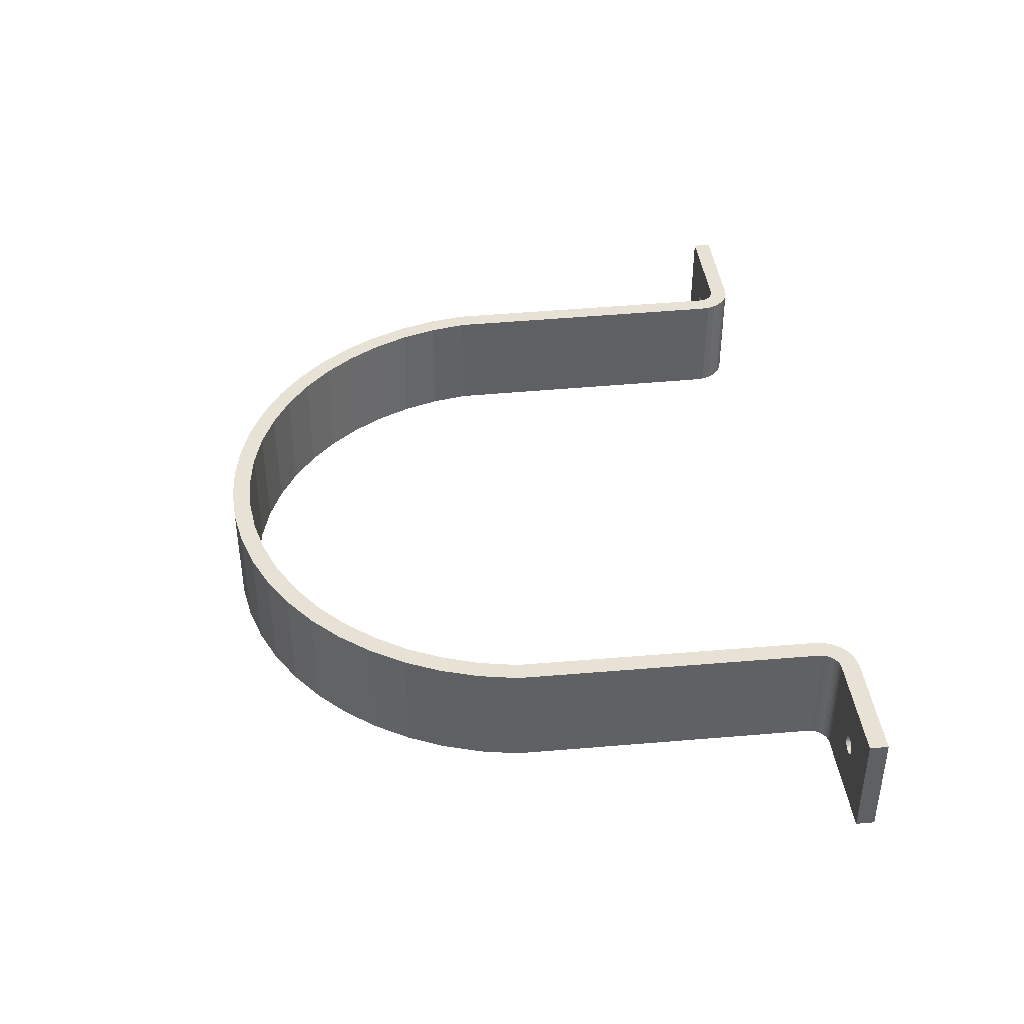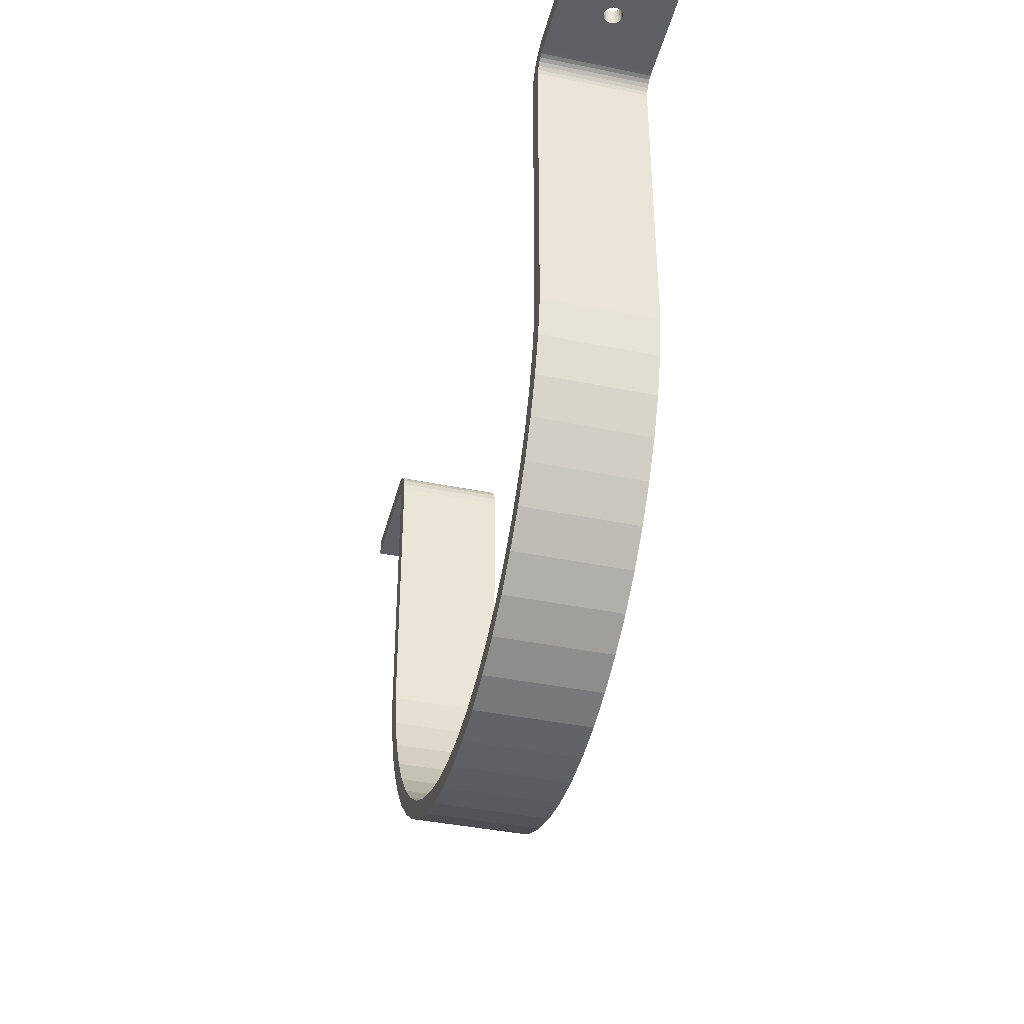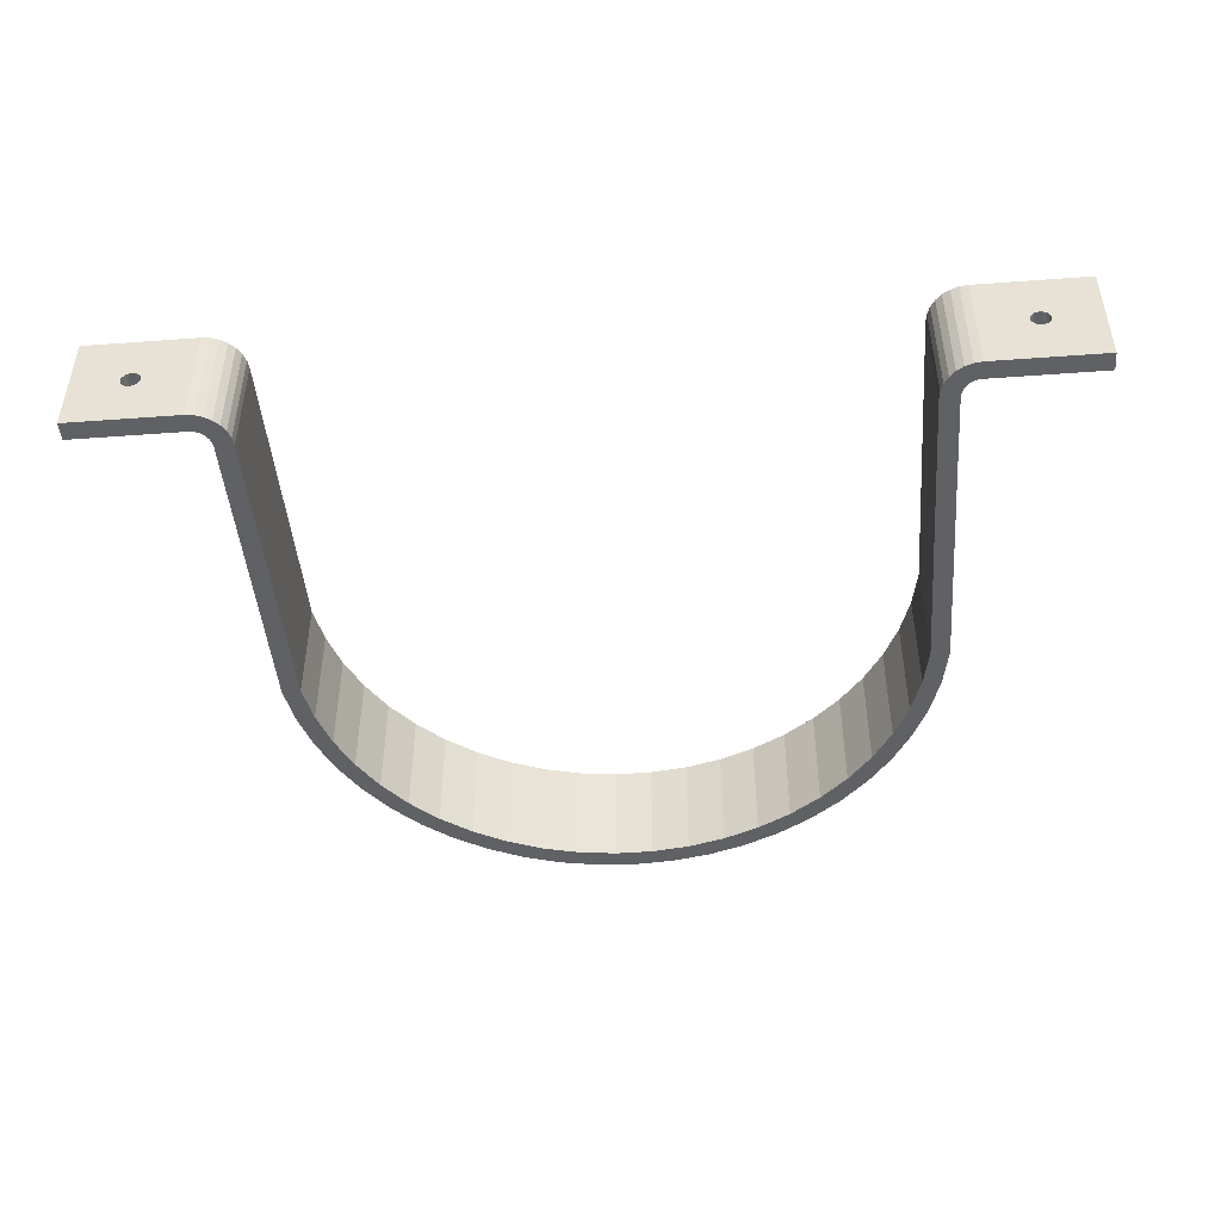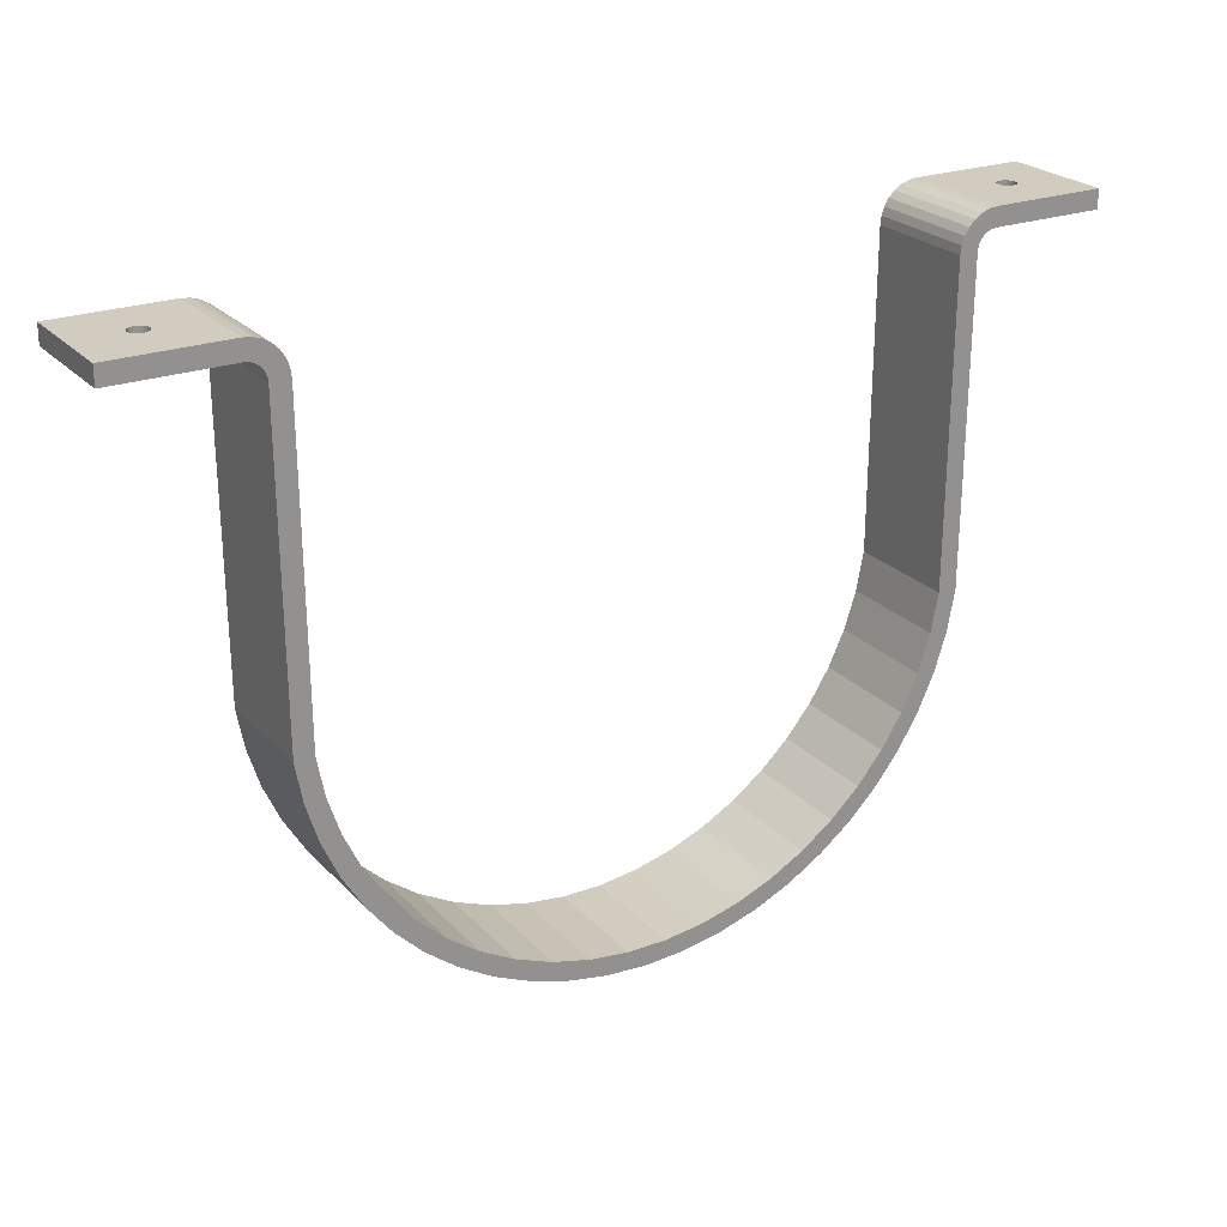
<metadata>
{"format":"obj","ext":"obj","renderer":"f3d","projection":"perspective","resolution":1024,"background":"white","views":[{"elev":40.3,"azim":-96.4,"up":"+Y"},{"elev":-40.5,"azim":75.9,"up":"+Z"},{"elev":-46.5,"azim":4.8,"up":"+Y"},{"elev":24.0,"azim":-31.4,"up":"+Z"}]}
</metadata>
<code>
o Shape_IndexedFaceSet.132
v -0.3527 0.6158 0.4774
v -0.3527 0.6458 0.4774
v -0.3527 0.6158 0.4824
v -0.3527 0.6458 0.4824
v -0.3652 0.6308 0.4774
v -0.3652 0.6308 0.4824
v -0.3653 0.6301 0.4774
v -0.3653 0.6314 0.4774
v -0.3653 0.6301 0.4824
v -0.3653 0.6314 0.4824
v -0.3656 0.6295 0.4774
v -0.3656 0.632 0.4774
v -0.3656 0.6295 0.4824
v -0.3656 0.632 0.4824
v -0.3659 0.629 0.4774
v -0.3659 0.6325 0.4774
v -0.3659 0.629 0.4824
v -0.3659 0.6325 0.4824
v -0.3665 0.6286 0.4774
v -0.3665 0.6329 0.4774
v -0.3665 0.6286 0.4824
v -0.3665 0.6329 0.4824
v -0.3671 0.6283 0.4774
v -0.3671 0.6332 0.4774
v -0.3671 0.6283 0.4824
v -0.3671 0.6332 0.4824
v -0.3677 0.6283 0.4774
v -0.3677 0.6333 0.4774
v -0.3677 0.6283 0.4824
v -0.3677 0.6333 0.4824
v -0.3684 0.6283 0.4774
v -0.3684 0.6332 0.4774
v -0.3684 0.6283 0.4824
v -0.3684 0.6332 0.4824
v -0.369 0.6286 0.4774
v -0.369 0.6329 0.4774
v -0.369 0.6286 0.4824
v -0.369 0.6329 0.4824
v -0.3695 0.629 0.4774
v -0.3695 0.6325 0.4774
v -0.3695 0.629 0.4824
v -0.3695 0.6325 0.4824
v -0.3699 0.6295 0.4774
v -0.3699 0.632 0.4774
v -0.3699 0.6295 0.4824
v -0.3699 0.632 0.4824
v -0.3701 0.6301 0.4774
v -0.3701 0.6314 0.4774
v -0.3701 0.6301 0.4824
v -0.3701 0.6314 0.4824
v -0.3702 0.6308 0.4774
v -0.3702 0.6308 0.4824
v -0.3827 0.6158 0.4774
v -0.3827 0.6458 0.4774
v -0.3827 0.6158 0.4824
v -0.3827 0.6458 0.4824
v -0.3838 0.6158 0.4772
v -0.3838 0.6458 0.4772
v -0.3849 0.6158 0.4769
v -0.3849 0.6458 0.4769
v -0.3849 0.6158 0.4821
v -0.3849 0.6458 0.4821
v -0.3858 0.6158 0.4763
v -0.3858 0.6458 0.4763
v -0.3866 0.6158 0.4755
v -0.3866 0.6458 0.4755
v -0.3871 0.6158 0.4814
v -0.3871 0.6458 0.4814
v -0.3872 0.6158 0.4745
v -0.3872 0.6458 0.4745
v -0.3876 0.6158 0.4735
v -0.3876 0.6458 0.4735
v -0.3877 0.6158 0.4724
v -0.3877 0.6458 0.4724
v -0.3884 0.6158 0.3893
v -0.3884 0.6458 0.3893
v -0.389 0.6158 0.4802
v -0.389 0.6458 0.4802
v -0.3903 0.6158 0.3789
v -0.3903 0.6458 0.3789
v -0.3905 0.6158 0.4786
v -0.3905 0.6458 0.4786
v -0.3917 0.6158 0.4767
v -0.3917 0.6458 0.4767
v -0.3925 0.6158 0.4746
v -0.3925 0.6458 0.4746
v -0.3927 0.6158 0.4724
v -0.3927 0.6458 0.4724
v -0.3934 0.6158 0.3895
v -0.3934 0.6458 0.3895
v -0.3934 0.6158 0.3688
v -0.3934 0.6458 0.3688
v -0.3953 0.6158 0.3794
v -0.3953 0.6458 0.3794
v -0.3977 0.6158 0.3592
v -0.3977 0.6458 0.3592
v -0.3985 0.6158 0.3695
v -0.3985 0.6458 0.3695
v -0.4029 0.6158 0.3601
v -0.4029 0.6458 0.3601
v -0.4032 0.6158 0.3502
v -0.4032 0.6458 0.3502
v -0.4085 0.6158 0.3514
v -0.4085 0.6458 0.3514
v -0.4097 0.6158 0.3418
v -0.4097 0.6458 0.3418
v -0.4151 0.6158 0.3434
v -0.4151 0.6458 0.3434
v -0.4172 0.6158 0.3344
v -0.4172 0.6458 0.3344
v -0.4226 0.6158 0.3363
v -0.4226 0.6458 0.3363
v -0.4255 0.6158 0.3279
v -0.4255 0.6458 0.3279
v -0.431 0.6158 0.3302
v -0.431 0.6458 0.3302
v -0.4346 0.6158 0.3224
v -0.4346 0.6458 0.3224
v -0.4401 0.6158 0.3252
v -0.4401 0.6458 0.3252
v -0.4442 0.6158 0.3181
v -0.4442 0.6458 0.3181
v -0.4497 0.6158 0.3214
v -0.4497 0.6458 0.3214
v -0.4543 0.6158 0.3149
v -0.4543 0.6458 0.3149
v -0.4598 0.6158 0.3188
v -0.4598 0.6458 0.3188
v -0.4647 0.6158 0.313
v -0.4647 0.6458 0.313
v -0.47 0.6158 0.3175
v -0.47 0.6458 0.3175
v -0.4752 0.6158 0.3124
v -0.4752 0.6458 0.3124
v -0.4804 0.6158 0.3175
v -0.4804 0.6458 0.3175
v -0.4858 0.6158 0.313
v -0.4858 0.6458 0.313
v -0.4907 0.6158 0.3188
v -0.4907 0.6458 0.3188
v -0.4962 0.6158 0.3149
v -0.4962 0.6458 0.3149
v -0.5007 0.6158 0.3214
v -0.5007 0.6458 0.3214
v -0.5062 0.6158 0.3181
v -0.5062 0.6458 0.3181
v -0.5103 0.6158 0.3252
v -0.5103 0.6458 0.3252
v -0.5159 0.6158 0.3224
v -0.5159 0.6458 0.3224
v -0.5194 0.6158 0.3302
v -0.5194 0.6458 0.3302
v -0.5249 0.6158 0.3279
v -0.5249 0.6458 0.3279
v -0.5278 0.6158 0.3363
v -0.5278 0.6458 0.3363
v -0.5332 0.6158 0.3344
v -0.5332 0.6458 0.3344
v -0.5354 0.6158 0.3434
v -0.5354 0.6458 0.3434
v -0.5407 0.6158 0.3418
v -0.5407 0.6458 0.3418
v -0.542 0.6158 0.3514
v -0.542 0.6458 0.3514
v -0.5472 0.6158 0.3502
v -0.5472 0.6458 0.3502
v -0.5475 0.6158 0.3601
v -0.5475 0.6458 0.3601
v -0.5519 0.6158 0.3695
v -0.5519 0.6458 0.3695
v -0.5527 0.6158 0.3592
v -0.5527 0.6458 0.3592
v -0.5551 0.6158 0.3794
v -0.5551 0.6458 0.3794
v -0.557 0.6158 0.3688
v -0.557 0.6458 0.3688
v -0.5571 0.6158 0.3895
v -0.5571 0.6458 0.3895
v -0.5577 0.6158 0.4724
v -0.5577 0.6458 0.4724
v -0.558 0.6158 0.4746
v -0.558 0.6458 0.4746
v -0.5587 0.6158 0.4767
v -0.5587 0.6458 0.4767
v -0.5599 0.6158 0.4786
v -0.5599 0.6458 0.4786
v -0.5602 0.6158 0.3789
v -0.5602 0.6458 0.3789
v -0.5615 0.6158 0.4802
v -0.5615 0.6458 0.4802
v -0.5621 0.6158 0.3893
v -0.5621 0.6458 0.3893
v -0.5627 0.6158 0.4724
v -0.5627 0.6458 0.4724
v -0.5628 0.6158 0.4735
v -0.5628 0.6458 0.4735
v -0.5632 0.6158 0.4745
v -0.5632 0.6458 0.4745
v -0.5634 0.6158 0.4814
v -0.5634 0.6458 0.4814
v -0.5638 0.6158 0.4755
v -0.5638 0.6458 0.4755
v -0.5646 0.6158 0.4763
v -0.5646 0.6458 0.4763
v -0.5655 0.6158 0.4821
v -0.5655 0.6458 0.4821
v -0.5655 0.6158 0.4769
v -0.5655 0.6458 0.4769
v -0.5666 0.6158 0.4772
v -0.5666 0.6458 0.4772
v -0.5677 0.6158 0.4774
v -0.5677 0.6458 0.4774
v -0.5677 0.6158 0.4824
v -0.5677 0.6458 0.4824
v -0.5802 0.6308 0.4774
v -0.5802 0.6308 0.4824
v -0.5803 0.6301 0.4774
v -0.5803 0.6314 0.4774
v -0.5803 0.6301 0.4824
v -0.5803 0.6314 0.4824
v -0.5806 0.6295 0.4774
v -0.5806 0.632 0.4774
v -0.5806 0.6295 0.4824
v -0.5806 0.632 0.4824
v -0.5809 0.629 0.4774
v -0.5809 0.6325 0.4774
v -0.5809 0.629 0.4824
v -0.5809 0.6325 0.4824
v -0.5815 0.6286 0.4774
v -0.5815 0.6329 0.4774
v -0.5815 0.6286 0.4824
v -0.5815 0.6329 0.4824
v -0.5821 0.6283 0.4774
v -0.5821 0.6332 0.4774
v -0.5821 0.6283 0.4824
v -0.5821 0.6332 0.4824
v -0.5827 0.6283 0.4774
v -0.5827 0.6333 0.4774
v -0.5827 0.6283 0.4824
v -0.5827 0.6333 0.4824
v -0.5834 0.6283 0.4774
v -0.5834 0.6332 0.4774
v -0.5834 0.6283 0.4824
v -0.5834 0.6332 0.4824
v -0.584 0.6286 0.4774
v -0.584 0.6329 0.4774
v -0.584 0.6286 0.4824
v -0.584 0.6329 0.4824
v -0.5845 0.629 0.4774
v -0.5845 0.6325 0.4774
v -0.5845 0.629 0.4824
v -0.5845 0.6325 0.4824
v -0.5849 0.6295 0.4774
v -0.5849 0.632 0.4774
v -0.5849 0.6295 0.4824
v -0.5849 0.632 0.4824
v -0.5851 0.6301 0.4774
v -0.5851 0.6314 0.4774
v -0.5851 0.6301 0.4824
v -0.5851 0.6314 0.4824
v -0.5852 0.6308 0.4774
v -0.5852 0.6308 0.4824
v -0.5977 0.6158 0.4774
v -0.5977 0.6458 0.4774
v -0.5977 0.6158 0.4824
v -0.5977 0.6458 0.4824
f 171 176 172
f 35 33 31
f 217 216 215
f 157 162 158
f 11 7 1
f 222 228 226
f 238 244 242
f 12 18 16
f 209 208 207
f 237 235 233
f 246 252 250
f 215 220 218
f 100 97 98
f 148 143 144
f 5 10 8
f 120 115 116
f 112 107 108
f 27 25 23
f 2 3 1
f 184 185 183
f 11 9 7
f 165 172 166
f 133 138 134
f 152 147 148
f 233 231 229
f 242 248 246
f 3 13 17
f 40 46 44
f 73 72 71
f 86 87 85
f 28 34 32
f 24 30 28
f 137 142 138
f 56 61 55
f 266 263 265
f 164 159 160
f 141 139 143
f 195 194 193
f 187 192 188
f 68 77 67
f 211 217 215
f 221 219 217
f 65 64 63
f 121 126 122
f 15 13 11
f 175 188 176
f 200 205 199
f 82 83 81
f 245 243 241
f 250 256 254
f 117 122 118
f 161 166 162
f 218 224 222
f 19 17 15
f 39 37 35
f 47 45 43
f 44 50 48
f 62 67 61
f 94 89 90
f 180 177 178
f 186 189 185
f 44 48 54
f 42 56 46
f 158 160 156
f 201 198 197
f 108 103 104
f 98 93 94
f 116 111 112
f 170 167 168
f 128 123 124
f 104 99 100
f 136 131 132
f 144 139 140
f 132 127 128
f 156 151 152
f 140 135 136
f 48 52 51
f 160 155 156
f 174 169 170
f 178 173 174
f 211 210 209
f 75 74 73
f 168 163 164
f 207 204 203
f 129 134 130
f 90 87 88
f 124 119 120
f 63 60 59
f 190 199 189
f 249 247 245
f 57 54 53
f 71 70 69
f 180 181 179
f 182 183 181
f 261 257 263
f 145 150 146
f 69 66 65
f 153 158 154
f 59 58 57
f 214 220 216
f 262 260 266
f 149 154 150
f 141 146 142
f 125 130 126
f 197 196 195
f 191 194 192
f 105 110 106
f 241 239 237
f 253 251 249
f 229 227 225
f 261 259 257
f 113 118 114
f 258 262 261
f 7 6 5
f 254 260 258
f 257 255 253
f 109 114 110
f 234 240 238
f 91 96 92
f 95 102 96
f 23 21 19
f 226 232 230
f 230 236 234
f 51 49 47
f 84 85 83
f 31 29 27
f 75 80 76
f 78 81 77
f 203 202 201
f 8 14 12
f 225 223 221
f 206 213 205
f 43 41 39
f 20 26 24
f 16 22 20
f 79 92 80
f 32 38 36
f 36 42 40
f 101 106 102
f 171 175 176
f 35 37 33
f 217 219 216
f 157 161 162
f 5 8 2
f 1 23 19
f 1 19 15
f 5 2 1
f 7 5 1
f 1 15 11
f 222 224 228
f 238 240 244
f 12 14 18
f 209 210 208
f 237 239 235
f 246 248 252
f 215 216 220
f 100 99 97
f 148 147 143
f 5 6 10
f 120 119 115
f 112 111 107
f 27 29 25
f 2 4 3
f 184 186 185
f 11 13 9
f 165 171 172
f 133 137 138
f 152 151 147
f 233 235 231
f 242 244 248
f 45 49 55
f 49 56 55
f 4 30 26
f 4 26 22
f 41 45 55
f 4 22 18
f 4 18 14
f 41 55 37
f 55 3 29
f 37 55 33
f 33 55 29
f 3 4 6
f 4 14 10
f 4 10 6
f 3 6 9
f 25 29 3
f 21 25 3
f 3 9 13
f 17 21 3
f 40 42 46
f 73 74 72
f 86 88 87
f 28 30 34
f 24 26 30
f 137 141 142
f 56 62 61
f 266 264 263
f 164 163 159
f 95 91 97
f 91 79 93
f 97 91 93
f 79 75 89
f 75 73 89
f 101 95 99
f 99 95 97
f 109 105 107
f 105 101 103
f 117 113 115
f 113 109 111
f 115 113 111
f 125 121 123
f 121 117 119
f 133 129 131
f 129 125 127
f 131 129 127
f 141 137 139
f 137 133 135
f 149 145 147
f 145 141 143
f 147 145 143
f 157 153 155
f 153 149 151
f 165 161 163
f 161 157 159
f 163 161 159
f 175 171 169
f 171 165 167
f 191 187 177
f 187 175 173
f 177 187 173
f 193 191 177
f 171 167 169
f 153 151 155
f 151 149 147
f 137 135 139
f 135 133 131
f 121 119 123
f 105 103 107
f 103 101 99
f 265 263 211
f 205 213 211
f 213 265 211
f 189 199 203
f 199 205 207
f 203 199 207
f 183 185 197
f 185 189 201
f 197 185 201
f 179 181 193
f 181 183 195
f 193 181 195
f 177 179 193
f 183 197 195
f 205 211 209
f 85 87 73
f 87 89 73
f 81 83 69
f 83 85 71
f 67 77 59
f 77 81 63
f 59 77 63
f 55 61 53
f 61 67 57
f 53 61 57
f 1 3 55
f 53 1 55
f 83 71 69
f 57 67 59
f 65 63 81
f 69 65 81
f 73 71 85
f 205 209 207
f 79 89 93
f 203 201 189
f 109 107 111
f 169 173 175
f 117 115 119
f 163 167 165
f 125 123 127
f 155 159 157
f 195 196 194
f 187 191 192
f 68 78 77
f 215 218 212
f 212 211 215
f 221 223 219
f 65 66 64
f 121 125 126
f 15 17 13
f 175 187 188
f 200 206 205
f 82 84 83
f 245 247 243
f 250 252 256
f 117 121 122
f 161 165 166
f 218 220 224
f 19 21 17
f 39 41 37
f 47 49 45
f 44 46 50
f 62 68 67
f 94 93 89
f 180 179 177
f 186 190 189
f 27 23 1
f 2 8 12
f 2 12 16
f 27 1 53
f 31 27 53
f 54 2 28
f 2 16 20
f 2 20 24
f 35 31 53
f 39 35 53
f 2 24 28
f 39 53 43
f 53 54 51
f 43 53 47
f 47 53 51
f 54 28 32
f 54 32 36
f 54 36 40
f 54 40 44
f 48 51 54
f 34 30 56
f 30 4 56
f 56 49 52
f 56 52 50
f 38 34 56
f 56 50 46
f 42 38 56
f 90 88 74
f 88 86 74
f 86 84 72
f 84 82 70
f 72 84 70
f 82 78 64
f 78 68 60
f 68 62 58
f 62 56 54
f 56 4 2
f 56 2 54
f 78 60 64
f 62 54 58
f 74 86 72
f 68 58 60
f 82 64 66
f 82 66 70
f 74 76 90
f 76 80 90
f 80 92 94
f 90 80 94
f 92 96 98
f 96 102 100
f 102 106 104
f 106 110 108
f 110 114 112
f 114 118 116
f 118 122 120
f 122 126 124
f 120 122 124
f 126 130 128
f 130 134 132
f 134 138 136
f 138 142 140
f 136 138 140
f 142 146 144
f 146 150 148
f 150 154 152
f 154 158 156
f 152 154 156
f 158 162 160
f 162 166 164
f 166 172 168
f 172 176 170
f 168 172 170
f 176 188 174
f 188 192 178
f 188 178 174
f 192 194 178
f 162 164 160
f 164 166 168
f 146 148 144
f 148 150 152
f 130 132 128
f 132 134 136
f 114 116 112
f 96 100 98
f 106 108 104
f 212 264 266
f 266 214 212
f 214 206 212
f 206 200 208
f 200 190 204
f 190 186 202
f 186 184 198
f 184 182 196
f 182 180 194
f 182 194 196
f 180 178 194
f 200 204 208
f 186 198 202
f 198 184 196
f 210 212 206
f 98 94 92
f 208 210 206
f 104 100 102
f 202 204 190
f 112 108 110
f 120 116 118
f 176 174 170
f 128 124 126
f 144 140 142
f 201 202 198
f 108 107 103
f 98 97 93
f 116 115 111
f 170 169 167
f 128 127 123
f 104 103 99
f 136 135 131
f 144 143 139
f 132 131 127
f 156 155 151
f 140 139 135
f 48 50 52
f 160 159 155
f 174 173 169
f 178 177 173
f 211 212 210
f 75 76 74
f 168 167 163
f 207 208 204
f 129 133 134
f 90 89 87
f 124 123 119
f 63 64 60
f 190 200 199
f 249 251 247
f 57 58 54
f 71 72 70
f 180 182 181
f 182 184 183
f 212 218 222
f 212 222 226
f 221 217 211
f 225 221 211
f 264 212 238
f 212 226 230
f 212 230 234
f 225 211 229
f 211 263 237
f 229 211 233
f 233 211 237
f 212 234 238
f 264 238 242
f 264 242 246
f 241 237 263
f 245 241 263
f 264 246 250
f 264 250 254
f 249 245 263
f 253 249 263
f 263 264 261
f 264 254 258
f 264 258 261
f 257 253 263
f 145 149 150
f 69 70 66
f 153 157 158
f 59 60 58
f 251 255 265
f 266 256 252
f 266 252 248
f 251 265 247
f 265 213 239
f 247 265 243
f 243 265 239
f 214 266 240
f 266 248 244
f 266 244 240
f 214 240 236
f 235 239 213
f 231 235 213
f 214 236 232
f 214 232 228
f 227 231 213
f 223 227 213
f 213 214 216
f 214 228 224
f 214 224 220
f 219 223 213
f 216 219 213
f 266 265 262
f 265 255 259
f 265 259 262
f 260 256 266
f 149 153 154
f 141 145 146
f 125 129 130
f 197 198 196
f 191 193 194
f 105 109 110
f 241 243 239
f 253 255 251
f 229 231 227
f 261 262 259
f 113 117 118
f 258 260 262
f 7 9 6
f 254 256 260
f 257 259 255
f 109 113 114
f 234 236 240
f 91 95 96
f 95 101 102
f 23 25 21
f 226 228 232
f 230 232 236
f 51 52 49
f 84 86 85
f 31 33 29
f 75 79 80
f 78 82 81
f 203 204 202
f 8 10 14
f 225 227 223
f 206 214 213
f 43 45 41
f 20 22 26
f 16 18 22
f 79 91 92
f 32 34 38
f 36 38 42
f 101 105 106

</code>
